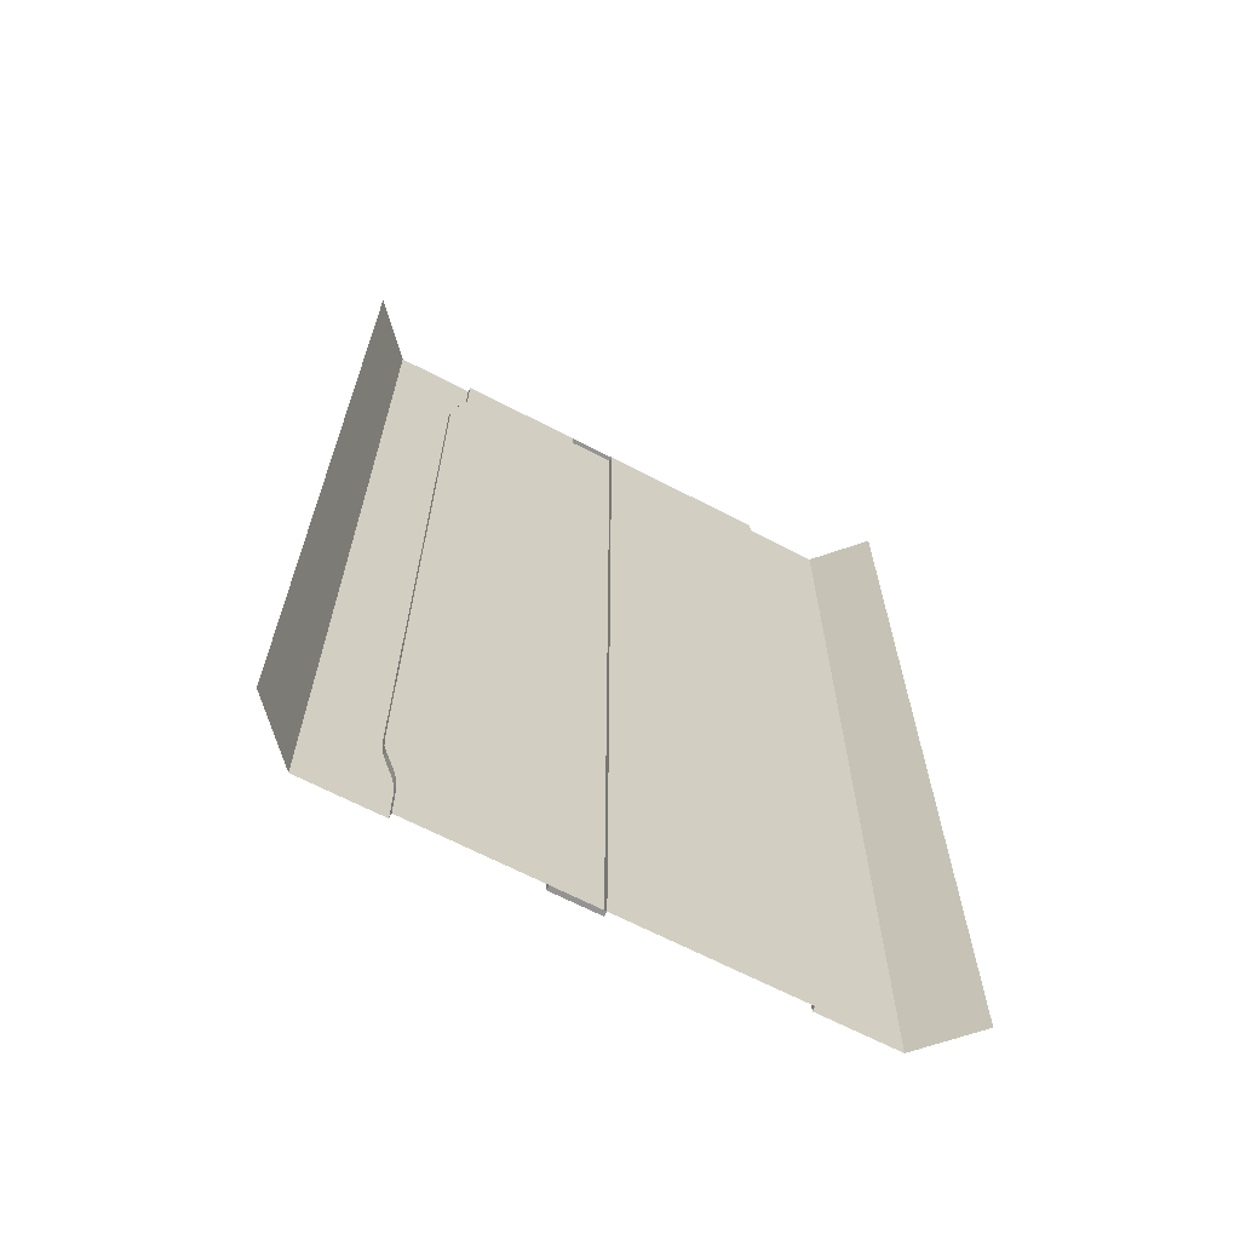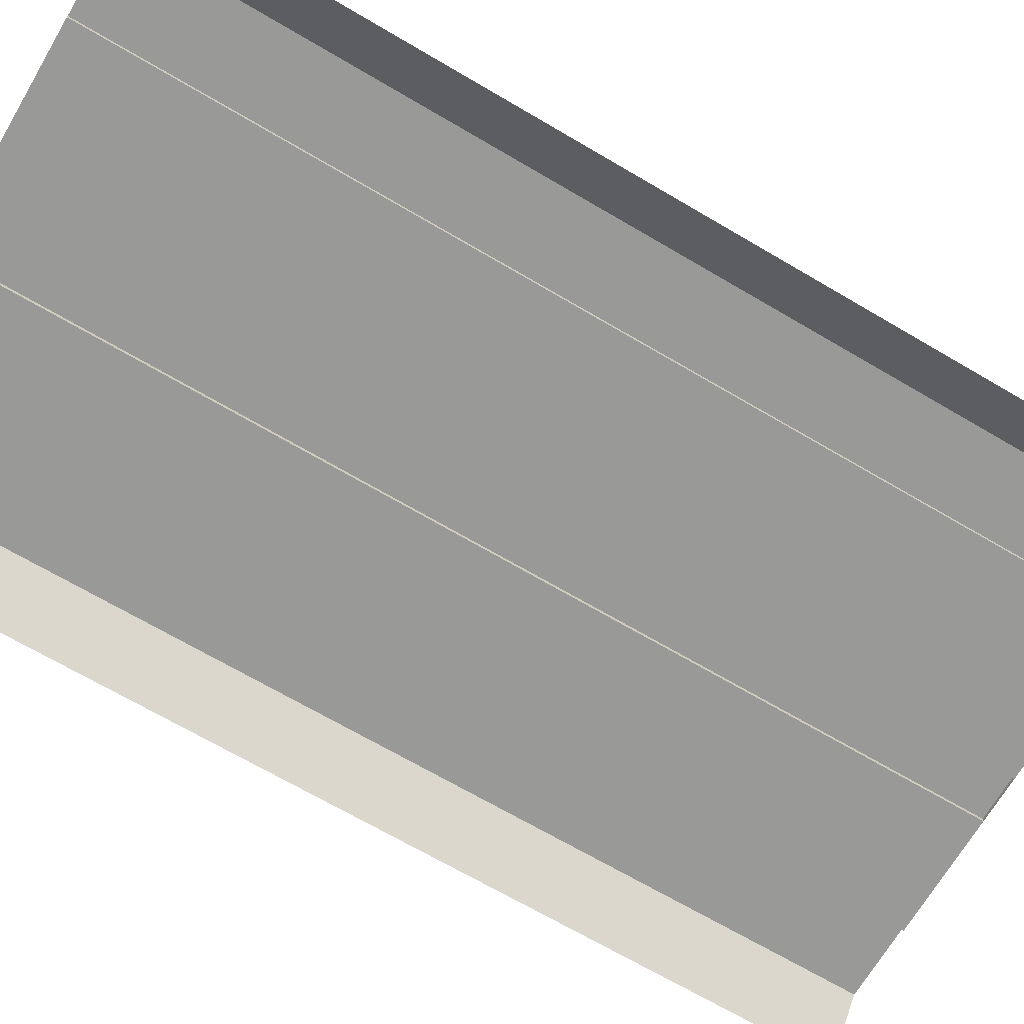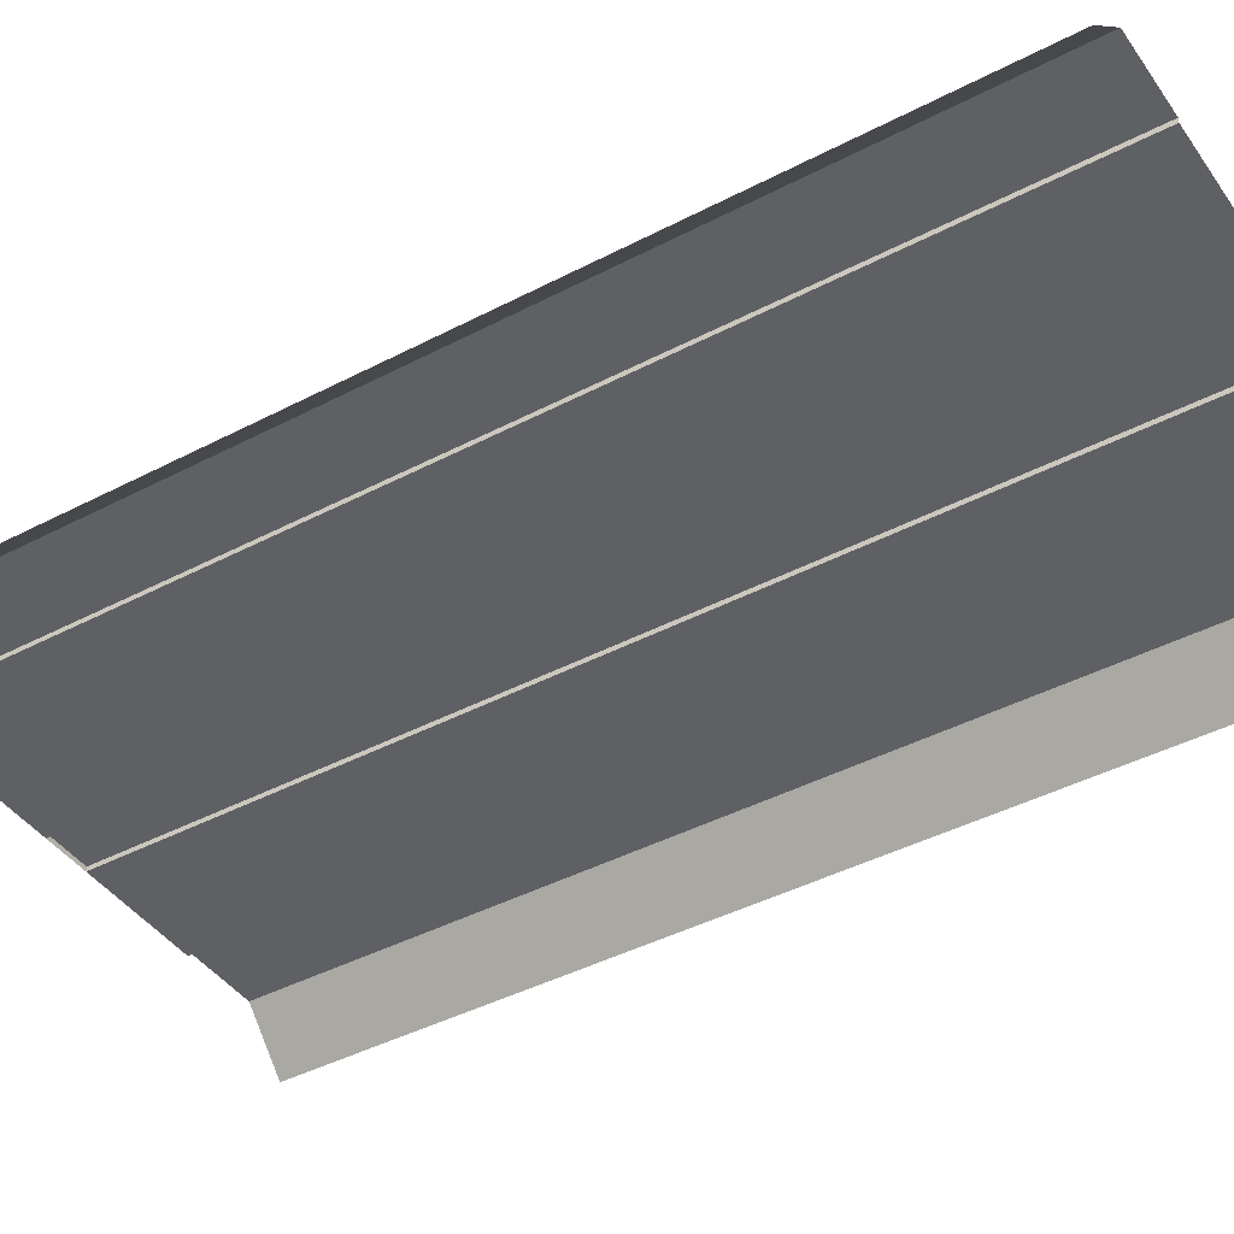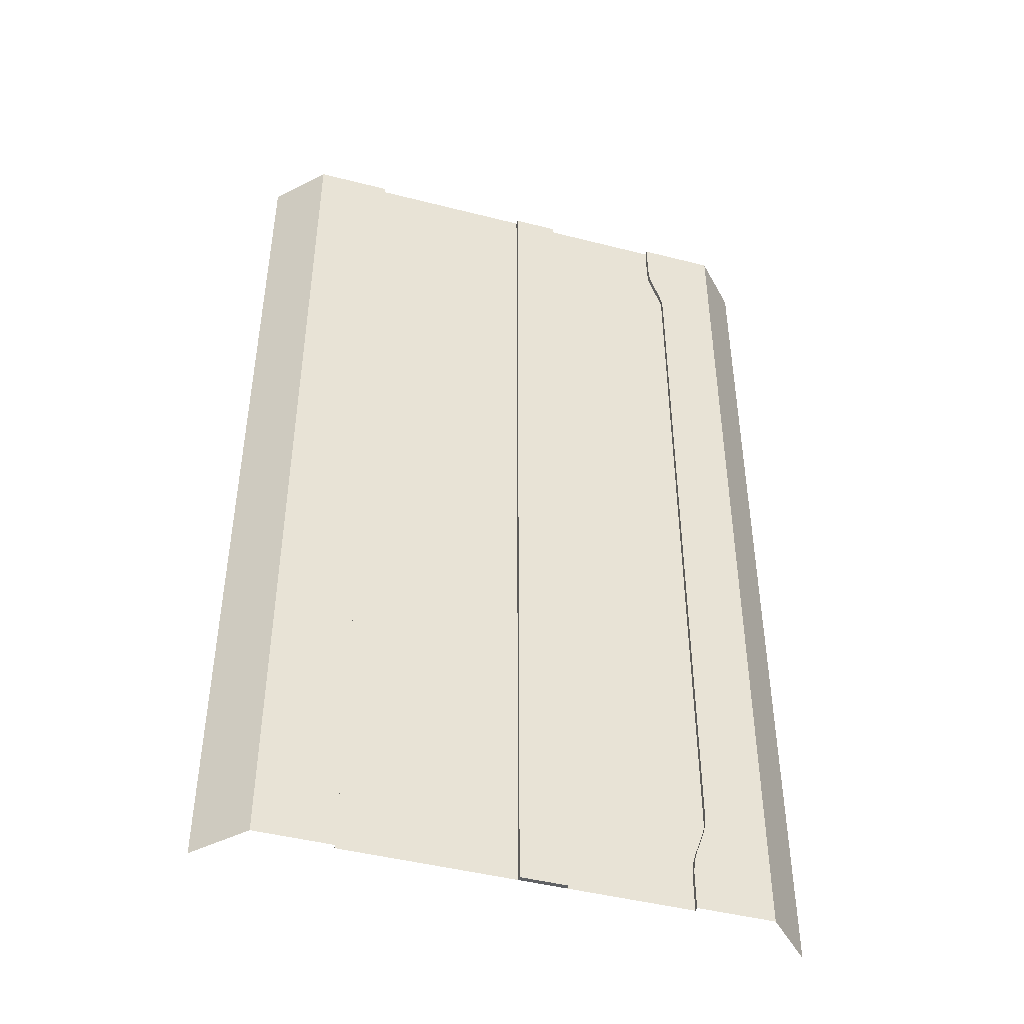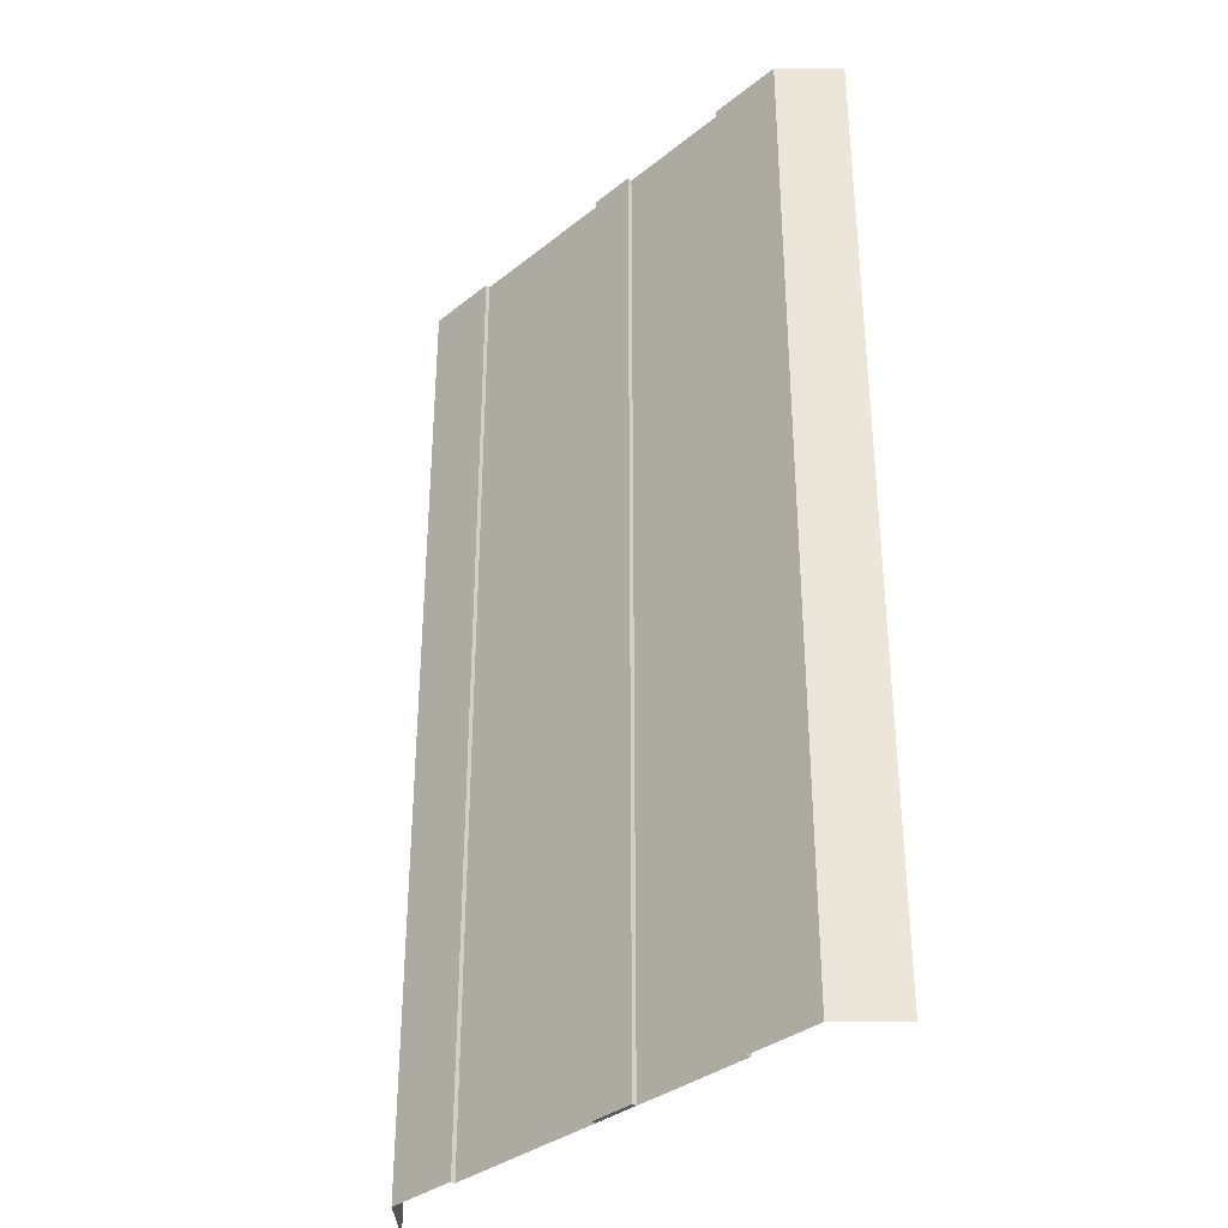
<metadata>
{"format":"obj","ext":"obj","renderer":"f3d","projection":"perspective","resolution":1024,"background":"white","views":[{"elev":-67.2,"azim":-27.5,"up":"+Z"},{"elev":-68.8,"azim":59.5,"up":"+Y"},{"elev":-42.4,"azim":122.1,"up":"+Y"},{"elev":-45.6,"azim":163.6,"up":"+Z"},{"elev":-34.7,"azim":-133.3,"up":"+Z"}]}
</metadata>
<code>
v  -11 -0.3 -28.64
v  -3 -0.3 -28.64
v  -3 -0.3 -32
v  -11 -0.3 -32
v  -3 0 -28.52
v  0 0 -28.52
v  0 0 -32
v  -3 0 -32
v  0 -0.3 -28.64
v  11 -0.3 -28.63
v  11 -0.3 -32
v  0 -0.3 -32
v  -3 0 28.76
v  -3 -0.3 28.64
v  -3 -0.3 32
v  -3 0 32
v  11 0 32
v  11 0 -32
v  11 -0.3 -25.82
v  11 -0.3 -22.48
v  11 -0.3 -18.99
v  11 -0.3 -15.53
v  11 -0.3 -12.07
v  11 -0.3 -8.608
v  11 -0.3 -5.146
v  11 -0.3 -1.684
v  11 -0.3 1.778
v  11 -0.3 5.24
v  11 -0.3 8.702
v  11 -0.3 12.16
v  11 -0.3 15.63
v  11 -0.3 19.09
v  11 -0.3 22.46
v  11 -0.3 25.82
v  11 -0.3 28.63
v  11 -0.3 32
v  0 0 32
v  0 -0.3 32
v  19 -3.165 28.63
v  16 0 28.63
v  16 0 32
v  19 -3.165 32
v  -16 0 28.63
v  -19 -3.165 28.63
v  -19 -3.165 32
v  -16 0 32
v  11 0 28.63
v  -11 0 32
v  -11 0 29.43
v  -11.8 0 28.63
v  19 -3.165 25.82
v  16 0 25.82
v  -16 0 25.82
v  -19 -3.165 25.82
v  11 0 25.82
v  -11 -0.3 32
v  -11 -0.3 29.43
v  19 -3.165 22.46
v  16 0 22.46
v  -16 0 22.46
v  -19 -3.165 22.46
v  11 0 22.46
v  -11.27 0 27.88
v  -11.73 0 26.58
v  -14.8 0 25.82
v  -11.27 -0.3 27.88
v  -11.73 -0.3 26.58
v  -11.07 0 28.64
v  -11.93 0 25.82
v  -12 0 25.02
v  -11.07 -0.3 28.64
v  -11.96 -0.3 25.82
v  -11.97 -0.3 25.82
v  -12 -0.3 25.02
v  16 0 -32
v  16 0 -28.63
v  19 -3.165 -28.63
v  19 -3.165 -32
v  -19 -3.165 -32
v  -19 -3.165 -28.63
v  -16 0 -28.63
v  -16 0 -32
v  11 0 -28.63
v  -11.8 0 -28.63
v  -11 0 -29.43
v  -11 0 -32
v  16 0 -25.82
v  19 -3.165 -25.82
v  -19 -3.165 -25.82
v  -16 0 -25.82
v  11 0 -25.82
v  -11 -0.3 -29.43
v  11 -0.3 -22.46
v  11 0 -22.46
v  -14.8 0 -25.82
v  -11.73 0 -26.58
v  -11.27 0 -27.88
v  -11.73 -0.3 -26.58
v  -11.27 -0.3 -27.88
v  -11.07 0 -28.64
v  -12 0 -25.02
v  -11.93 0 -25.82
v  -11.07 -0.3 -28.64
v  -11.97 -0.3 -25.82
v  -12 -0.3 -25.02
v  -12 0 22.46
v  -12 -0.3 22.46
v  -11 -0.3 -25.82
v  19 -3.165 19.09
v  16 0 19.09
v  -16 0 19.09
v  -19 -3.165 19.09
v  11 0 19.09
v  -12 0 19.09
v  -12 -0.3 19.09
v  -11 -0.3 25.82
v  -11 -0.3 22.46
v  -11 -0.3 19.09
v  19 -3.165 -1.684
v  16 0 -1.684
v  16 0 1.778
v  19 -3.165 1.778
v  -16 0 -1.684
v  -19 -3.165 -1.684
v  -19 -3.165 1.778
v  -16 0 1.778
v  11 0 -1.684
v  11 0 1.778
v  -12 0 -1.684
v  -12 0 1.778
v  -12 -0.3 -1.684
v  -12 -0.3 1.778
v  -12 -0.3 -22.46
v  -11 -0.3 -22.46
v  11 0 -5.146
v  16 0 -22.46
v  19 -3.165 -22.46
v  -19 -3.165 -22.46
v  -16 0 -22.46
v  -12 0 -22.46
v  -11 -0.3 -1.684
v  -11 -0.3 -5.146
v  -12 -0.3 -5.146
v  16 0 -18.99
v  19 -3.165 -18.99
v  16 0 -15.53
v  19 -3.165 -15.53
v  16 0 -12.07
v  19 -3.165 -12.07
v  16 0 -8.608
v  19 -3.165 -8.608
v  16 0 -5.146
v  19 -3.165 -5.146
v  19 -3.165 15.63
v  16 0 15.63
v  19 -3.165 12.16
v  16 0 12.16
v  19 -3.165 8.702
v  16 0 8.702
v  19 -3.165 5.24
v  16 0 5.24
v  -19 -3.165 -18.99
v  -16 0 -18.99
v  -19 -3.165 -15.53
v  -16 0 -15.53
v  -19 -3.165 -12.07
v  -16 0 -12.07
v  -19 -3.165 -8.608
v  -16 0 -8.608
v  -19 -3.165 -5.146
v  -16 0 -5.146
v  -16 0 15.63
v  -19 -3.165 15.63
v  -16 0 12.16
v  -19 -3.165 12.16
v  -16 0 8.702
v  -19 -3.165 8.702
v  -16 0 5.24
v  -19 -3.165 5.24
v  11 0 -18.99
v  11 0 -15.53
v  11 0 -12.07
v  11 0 -8.608
v  11 0 15.63
v  11 0 12.16
v  11 0 8.702
v  11 0 5.24
v  -12 0 -18.99
v  -12 0 -15.53
v  -12 0 -12.07
v  -12 0 -8.608
v  -12 0 -5.146
v  -12 0 15.63
v  -12 0 12.16
v  -12 0 8.702
v  -12 0 5.24
v  -12 -0.3 -18.99
v  -12 -0.3 -15.53
v  -12 -0.3 -12.07
v  -12 -0.3 -8.608
v  -12 -0.3 15.63
v  -12 -0.3 12.16
v  -12 -0.3 8.702
v  -12 -0.3 5.24
v  -11 -0.3 15.63
v  -11 -0.3 12.16
v  -11 -0.3 8.702
v  -11 -0.3 5.24
v  -11 -0.3 1.778
v  -11 -0.3 -18.99
v  -11 -0.3 -15.53
v  -11 -0.3 -12.07
v  -11 -0.3 -8.608
v  -11 -0.3 28.64
v  0 0 28.76
v  0 -0.3 28.64
v  -3 0 25.78
v  -3 -0.3 25.82
v  -11 -0.3 28.64
v  -3 -0.3 -25.82
v  -3 0 -25.8
v  0 0 -25.8
v  0 -0.3 -25.82
v  -3 0 22.42
v  -3 -0.3 22.46
v  0 0 25.78
v  0 -0.3 25.82
v  0 0 22.42
v  0 -0.3 22.46
v  -3 0 19.05
v  -3 -0.3 19.09
v  0 0 19.05
v  0 -0.3 19.09
v  -3 0 15.59
v  -3 -0.3 15.63
v  0 0 15.59
v  0 -0.3 15.63
v  -3 0 12.12
v  -3 -0.3 12.16
v  0 0 12.12
v  0 -0.3 12.16
v  -3 0 8.662
v  -3 -0.3 8.702
v  0 0 8.662
v  0 -0.3 8.702
v  -3 0 5.2
v  -3 -0.3 5.24
v  0 0 5.2
v  0 -0.3 5.24
v  -3 0 1.738
v  -3 -0.3 1.778
v  0 0 1.738
v  0 -0.3 1.778
v  -3 0 -1.724
v  -3 -0.3 -1.684
v  0 0 -1.724
v  0 -0.3 -1.684
v  -3 0 -5.119
v  -3 -0.3 -5.146
v  0 0 -5.119
v  0 -0.3 -5.146
v  -3 0 -8.581
v  -3 -0.3 -8.608
v  0 0 -8.581
v  0 -0.3 -8.608
v  -3 0 -12.04
v  -3 -0.3 -12.07
v  0 0 -12.04
v  0 -0.3 -12.07
v  -3 0 -15.51
v  -3 -0.3 -15.53
v  0 0 -15.51
v  0 -0.3 -15.53
v  -3 0 -18.97
v  -3 -0.3 -18.99
v  0 0 -18.97
v  0 -0.3 -18.99
v  -3 0 -22.44
v  -3 -0.3 -22.47
v  0 0 -22.44
v  0 -0.3 -22.47
g Plane002
f 1 2 3
f 3 4 1
f 5 6 7
f 7 8 5
f 9 10 11
f 11 12 9
f 13 14 15
f 15 16 13
f 7 6 9
f 9 12 7
f 17 18 11
f 17 11 10
f 17 10 19
f 17 19 20
f 17 20 21
f 17 21 22
f 17 22 23
f 17 23 24
f 17 24 25
f 17 25 26
f 17 26 27
f 17 27 28
f 17 28 29
f 17 29 30
f 17 30 31
f 17 31 32
f 17 32 33
f 17 33 34
f 17 34 35
f 17 35 36
f 37 16 15
f 15 38 37
f 8 7 12
f 12 3 8
f 39 40 41
f 41 42 39
f 43 44 45
f 45 46 43
f 41 40 47
f 47 17 41
f 47 35 36
f 36 17 47
f 48 49 50
f 46 48 50
f 43 46 50
f 51 52 40
f 40 39 51
f 53 54 44
f 44 43 53
f 52 55 47
f 47 40 52
f 48 56 57
f 57 49 48
f 55 34 35
f 35 47 55
f 58 59 52
f 52 51 58
f 60 61 54
f 54 53 60
f 59 62 55
f 55 52 59
f 43 50 63
f 63 64 65
f 43 63 65
f 53 43 65
f 63 66 67
f 67 64 63
f 50 68 63
f 65 69 70
f 71 68 49
f 49 57 71
f 72 73 69
f 67 72 69
f 67 69 64
f 50 49 68
f 66 63 68
f 68 71 66
f 74 70 69
f 69 73 74
f 75 76 77
f 77 78 75
f 79 80 81
f 81 82 79
f 83 76 75
f 75 18 83
f 11 10 83
f 83 18 11
f 84 85 86
f 84 86 82
f 81 84 82
f 76 87 88
f 88 77 76
f 80 89 90
f 90 81 80
f 83 91 87
f 87 76 83
f 92 4 86
f 86 85 92
f 10 19 91
f 91 83 10
f 19 93 94
f 94 91 19
f 95 96 97
f 97 84 81
f 95 97 81
f 90 95 81
f 98 99 97
f 97 96 98
f 97 100 84
f 95 101 102
f 85 100 103
f 103 92 85
f 98 96 102
f 102 104 98
f 84 100 85
f 95 102 96
f 100 97 99
f 99 103 100
f 102 101 105
f 105 104 102
f 70 106 60
f 65 70 60
f 53 65 60
f 74 107 106
f 106 70 74
f 99 98 104
f 99 104 108
f 103 99 108
f 92 103 108
f 109 110 59
f 59 58 109
f 111 112 61
f 61 60 111
f 110 113 62
f 62 59 110
f 34 55 62
f 62 33 34
f 114 111 60
f 60 106 114
f 115 114 106
f 106 107 115
f 74 73 116
f 74 116 117
f 107 74 117
f 65 64 69
f 73 72 116
f 33 62 113
f 113 32 33
f 107 117 118
f 118 115 107
f 119 120 121
f 121 122 119
f 123 124 125
f 125 126 123
f 120 127 128
f 128 121 120
f 129 123 126
f 126 130 129
f 131 129 130
f 130 132 131
f 104 105 133
f 133 134 108
f 104 133 108
f 26 127 135
f 135 25 26
f 88 87 136
f 136 137 88
f 90 89 138
f 138 139 90
f 87 91 94
f 94 136 87
f 101 95 90
f 101 90 139
f 140 101 139
f 105 101 140
f 140 133 105
f 131 141 142
f 142 143 131
f 137 136 144
f 144 145 137
f 145 144 146
f 146 147 145
f 147 146 148
f 148 149 147
f 149 148 150
f 150 151 149
f 151 150 152
f 152 153 151
f 153 152 120
f 120 119 153
f 110 109 154
f 154 155 110
f 155 154 156
f 156 157 155
f 157 156 158
f 158 159 157
f 159 158 160
f 160 161 159
f 161 160 122
f 122 121 161
f 139 138 162
f 162 163 139
f 163 162 164
f 164 165 163
f 165 164 166
f 166 167 165
f 167 166 168
f 168 169 167
f 169 168 170
f 170 171 169
f 171 170 124
f 124 123 171
f 112 111 172
f 172 173 112
f 173 172 174
f 174 175 173
f 175 174 176
f 176 177 175
f 177 176 178
f 178 179 177
f 179 178 126
f 126 125 179
f 136 94 180
f 180 144 136
f 144 180 181
f 181 146 144
f 146 181 182
f 182 148 146
f 148 182 183
f 183 150 148
f 150 183 135
f 135 152 150
f 152 135 127
f 127 120 152
f 113 110 155
f 155 184 113
f 184 155 157
f 157 185 184
f 185 157 159
f 159 186 185
f 186 159 161
f 161 187 186
f 187 161 121
f 121 128 187
f 140 139 163
f 163 188 140
f 188 163 165
f 165 189 188
f 189 165 167
f 167 190 189
f 190 167 169
f 169 191 190
f 191 169 171
f 171 192 191
f 192 171 123
f 123 129 192
f 111 114 193
f 193 172 111
f 172 193 194
f 194 174 172
f 174 194 195
f 195 176 174
f 176 195 196
f 196 178 176
f 178 196 130
f 130 126 178
f 133 140 188
f 188 197 133
f 197 188 189
f 189 198 197
f 198 189 190
f 190 199 198
f 199 190 191
f 191 200 199
f 200 191 192
f 192 143 200
f 143 192 129
f 129 131 143
f 114 115 201
f 201 193 114
f 193 201 202
f 202 194 193
f 194 202 203
f 203 195 194
f 195 203 204
f 204 196 195
f 196 204 132
f 132 130 196
f 32 113 184
f 184 31 32
f 31 184 185
f 185 30 31
f 30 185 186
f 186 29 30
f 29 186 187
f 187 28 29
f 28 187 128
f 128 27 28
f 27 128 127
f 127 26 27
f 94 93 21
f 21 180 94
f 180 21 22
f 22 181 180
f 181 22 23
f 23 182 181
f 182 23 24
f 24 183 182
f 183 24 25
f 25 135 183
f 115 118 205
f 205 201 115
f 201 205 206
f 206 202 201
f 202 206 207
f 207 203 202
f 203 207 208
f 208 204 203
f 204 208 209
f 209 132 204
f 132 209 141
f 141 131 132
f 134 133 197
f 197 210 134
f 210 197 198
f 198 211 210
f 211 198 199
f 199 212 211
f 212 199 200
f 200 213 212
f 213 200 143
f 143 142 213
f 56 15 14
f 14 214 56
f 16 37 215
f 215 13 16
f 38 36 35
f 35 216 38
f 217 218 14
f 14 13 217
f 215 37 38
f 38 216 215
f 71 57 219
f 108 220 2
f 2 1 108
f 221 222 6
f 6 5 221
f 223 19 10
f 10 9 223
f 6 222 223
f 223 9 6
f 8 3 2
f 2 5 8
f 71 219 116
f 66 71 116
f 67 66 116
f 72 67 116
f 217 224 225
f 225 218 217
f 214 14 218
f 218 116 214
f 13 215 226
f 226 217 13
f 216 35 34
f 34 227 216
f 226 215 216
f 216 227 226
f 116 218 225
f 225 117 116
f 217 226 228
f 228 224 217
f 227 34 33
f 33 229 227
f 226 227 229
f 229 228 226
f 224 230 231
f 231 225 224
f 117 225 231
f 231 118 117
f 224 228 232
f 232 230 224
f 229 33 32
f 32 233 229
f 228 229 233
f 233 232 228
f 230 234 235
f 235 231 230
f 118 231 235
f 235 205 118
f 230 232 236
f 236 234 230
f 233 32 31
f 31 237 233
f 232 233 237
f 237 236 232
f 234 238 239
f 239 235 234
f 205 235 239
f 239 206 205
f 234 236 240
f 240 238 234
f 237 31 30
f 30 241 237
f 236 237 241
f 241 240 236
f 238 242 243
f 243 239 238
f 206 239 243
f 243 207 206
f 238 240 244
f 244 242 238
f 241 30 29
f 29 245 241
f 240 241 245
f 245 244 240
f 242 246 247
f 247 243 242
f 207 243 247
f 247 208 207
f 242 244 248
f 248 246 242
f 245 29 28
f 28 249 245
f 244 245 249
f 249 248 244
f 246 250 251
f 251 247 246
f 208 247 251
f 251 209 208
f 246 248 252
f 252 250 246
f 249 28 27
f 27 253 249
f 248 249 253
f 253 252 248
f 250 254 255
f 255 251 250
f 209 251 255
f 255 141 209
f 250 252 256
f 256 254 250
f 253 27 26
f 26 257 253
f 252 253 257
f 257 256 252
f 258 259 255
f 255 254 258
f 141 255 259
f 259 142 141
f 254 256 260
f 260 258 254
f 257 26 25
f 25 261 257
f 256 257 261
f 261 260 256
f 262 263 259
f 259 258 262
f 142 259 263
f 263 213 142
f 258 260 264
f 264 262 258
f 261 25 24
f 24 265 261
f 264 260 261
f 261 265 264
f 266 267 263
f 263 262 266
f 213 263 267
f 267 212 213
f 262 264 268
f 268 266 262
f 265 24 23
f 23 269 265
f 268 264 265
f 265 269 268
f 270 271 267
f 267 266 270
f 212 267 271
f 271 211 212
f 266 268 272
f 272 270 266
f 269 23 22
f 22 273 269
f 272 268 269
f 269 273 272
f 274 275 271
f 271 270 274
f 211 271 275
f 275 210 211
f 270 272 276
f 276 274 270
f 273 22 21
f 21 277 273
f 276 272 273
f 273 277 276
f 278 279 275
f 275 274 278
f 210 275 279
f 279 134 210
f 274 276 280
f 280 278 274
f 277 21 20
f 20 281 277
f 280 276 277
f 277 281 280
f 221 220 279
f 279 278 221
f 134 279 220
f 220 108 134
f 278 280 222
f 222 221 278
f 281 20 19
f 19 223 281
f 222 280 281
f 281 223 222
f 5 2 220
f 220 221 5

</code>
